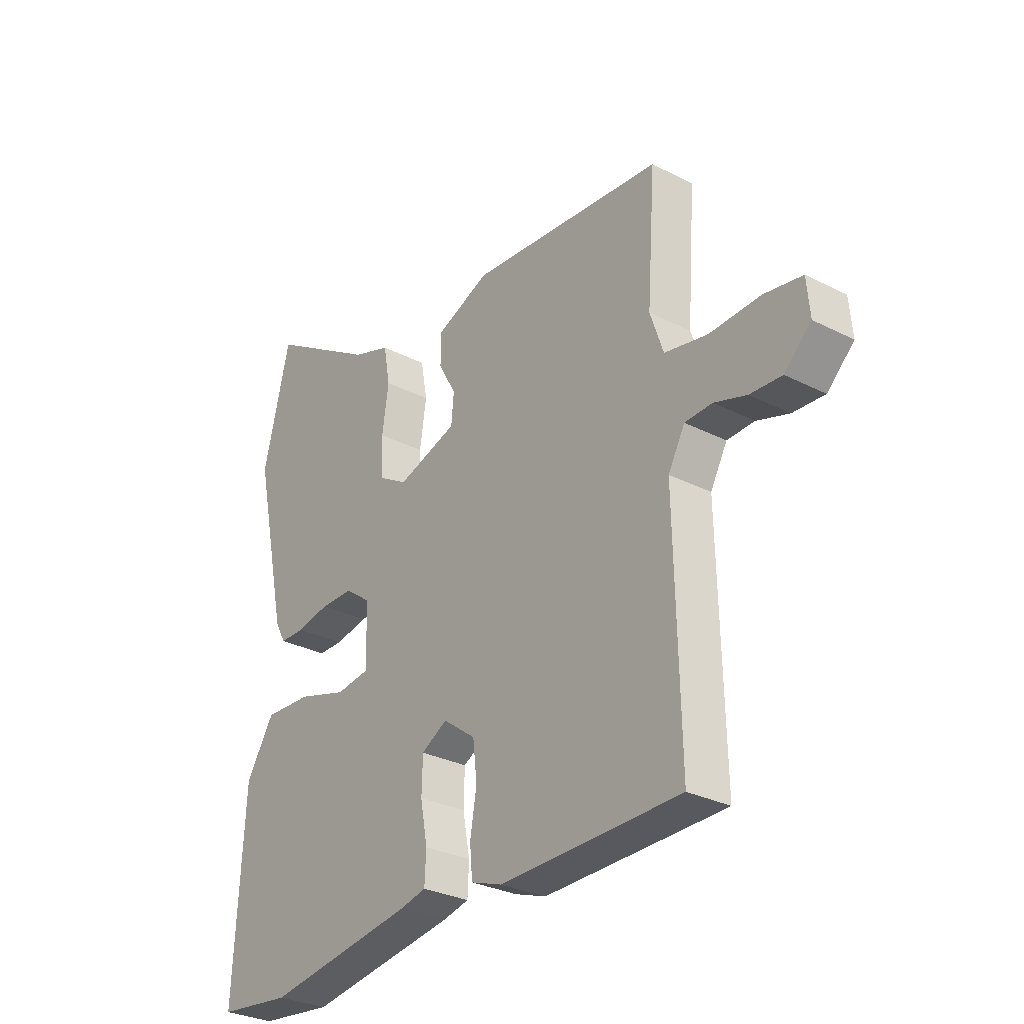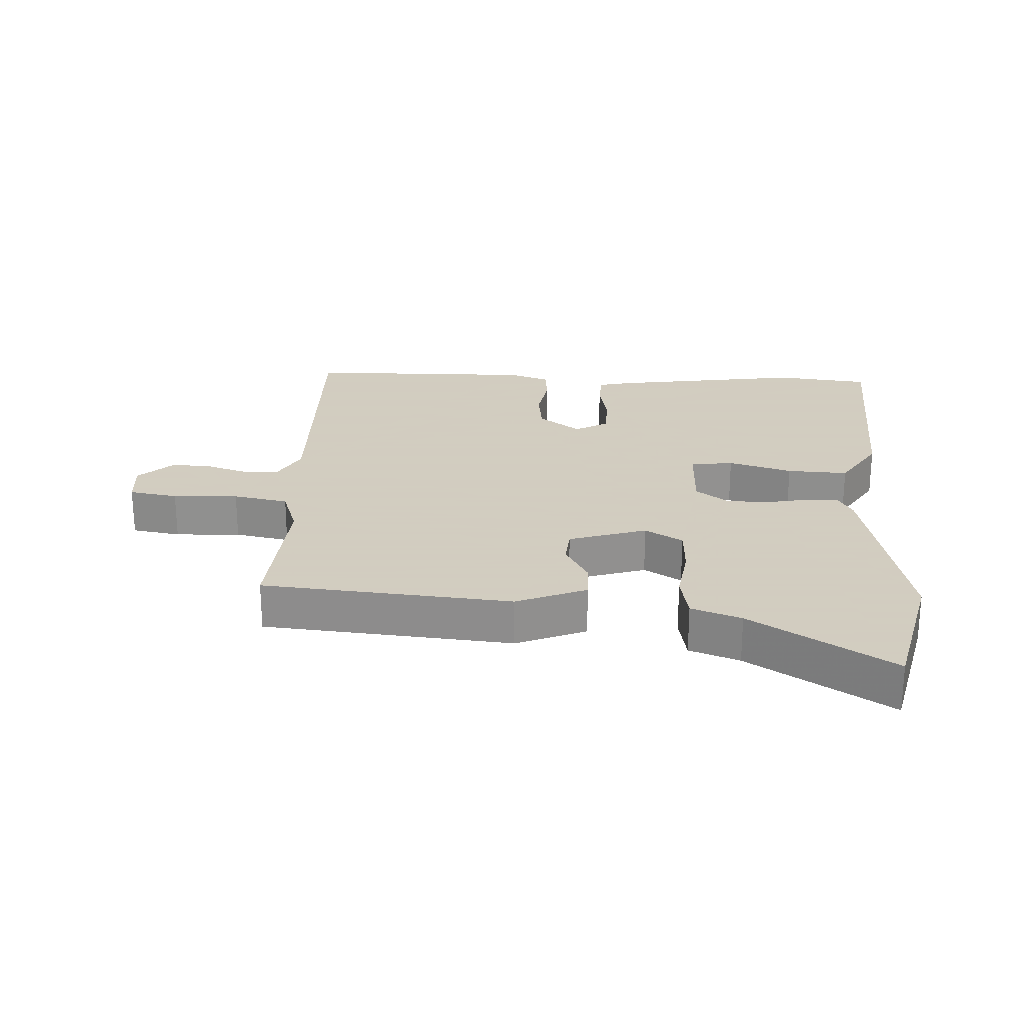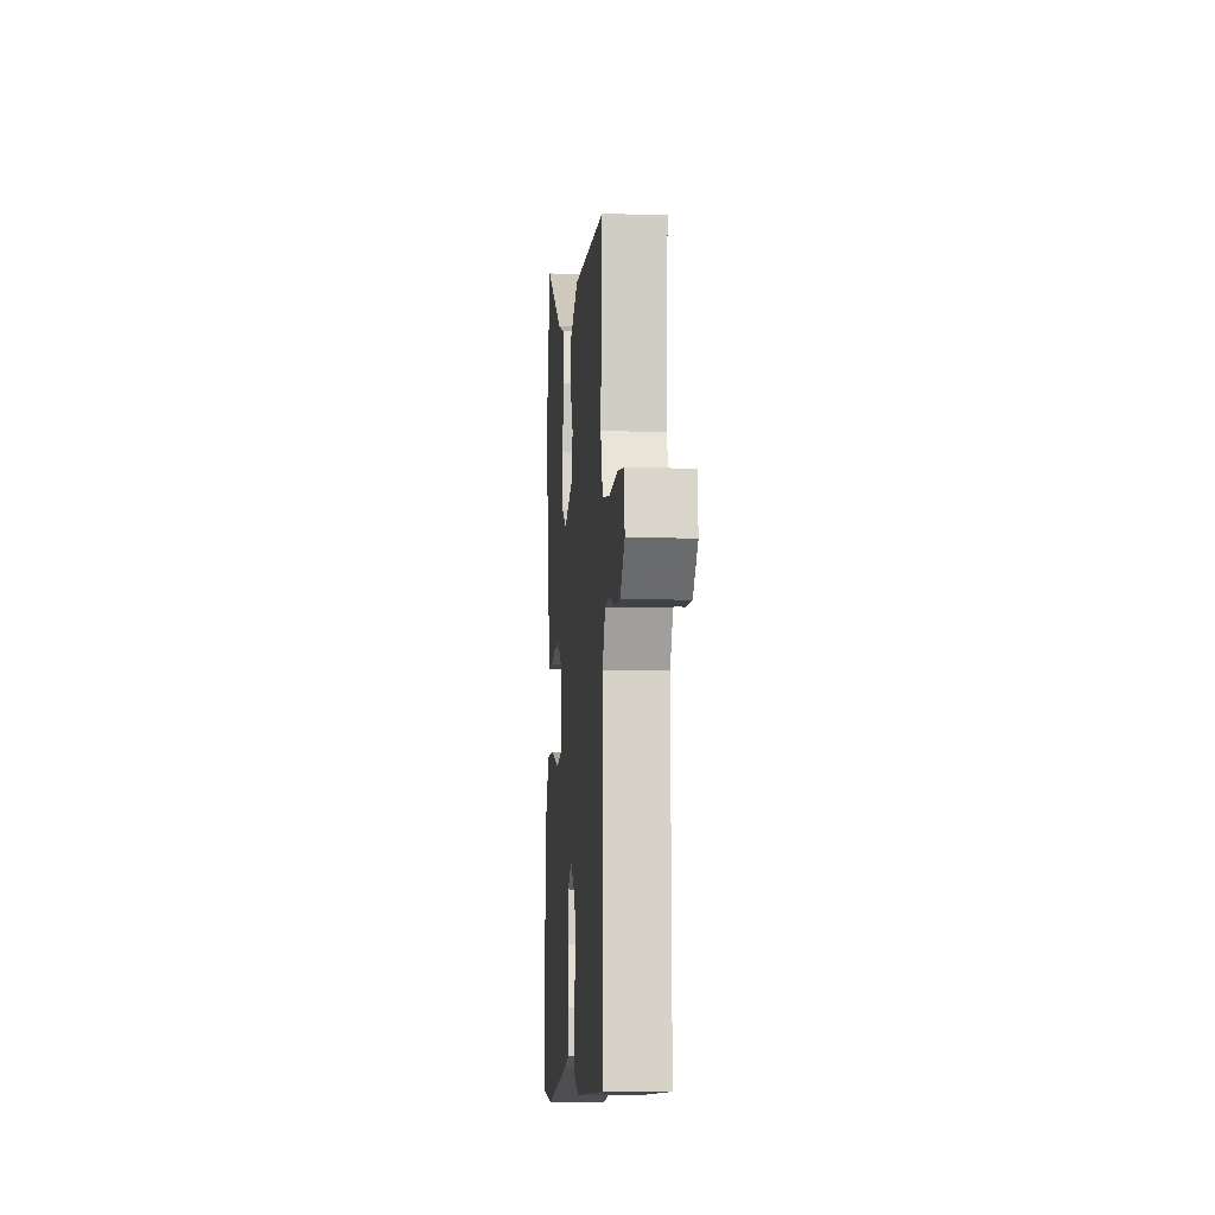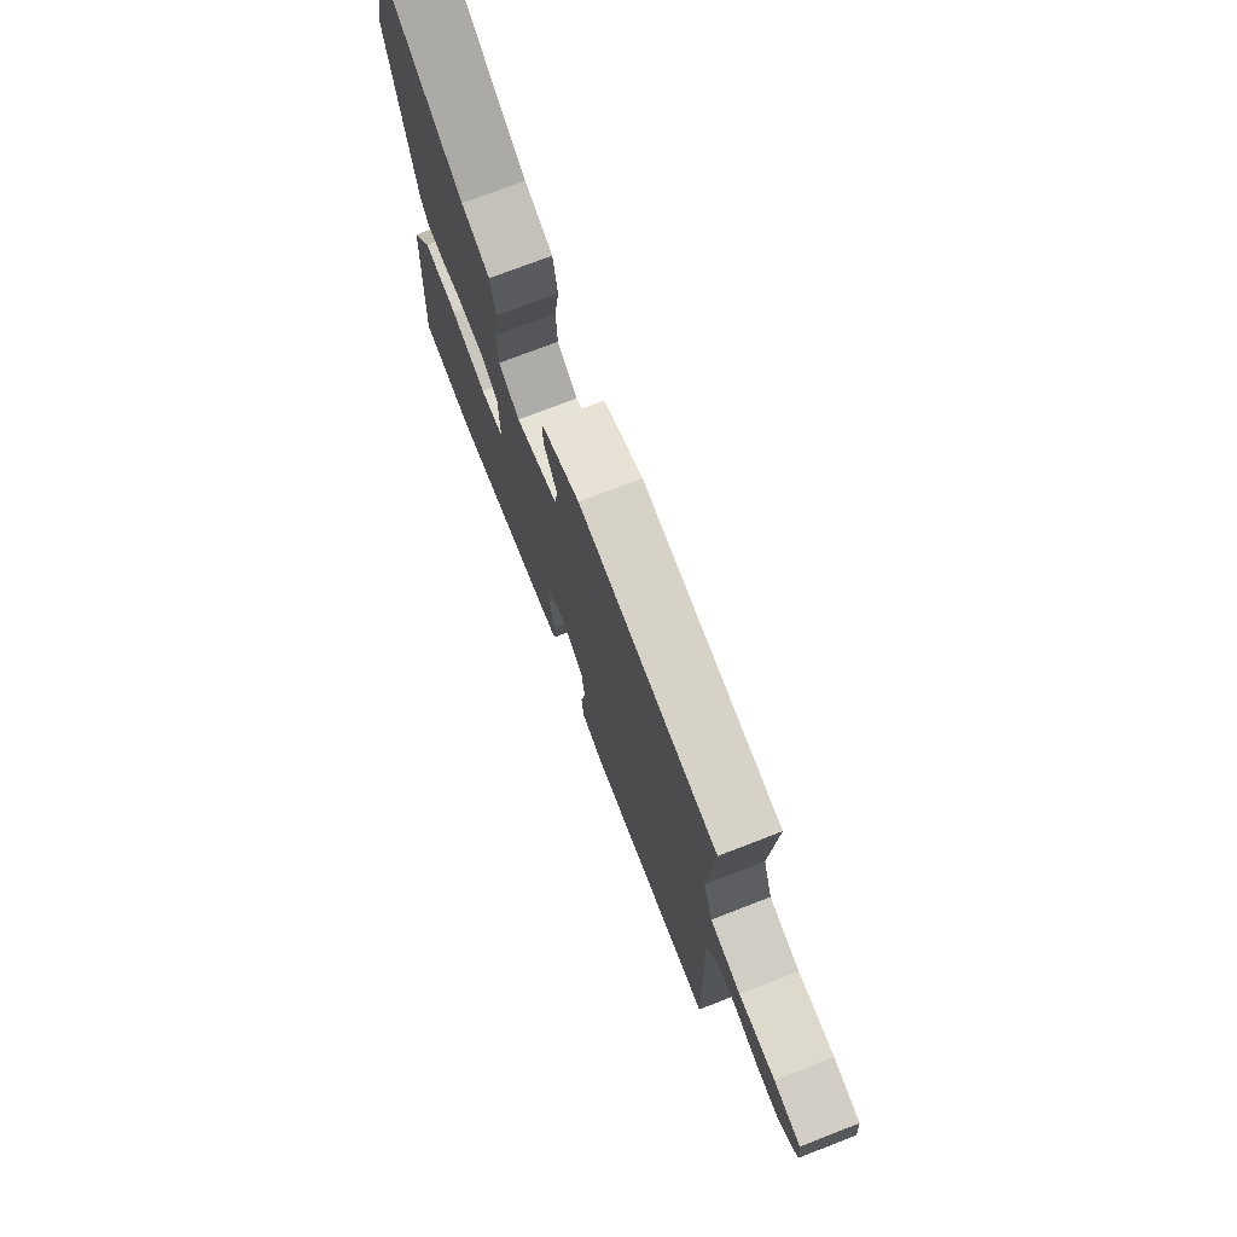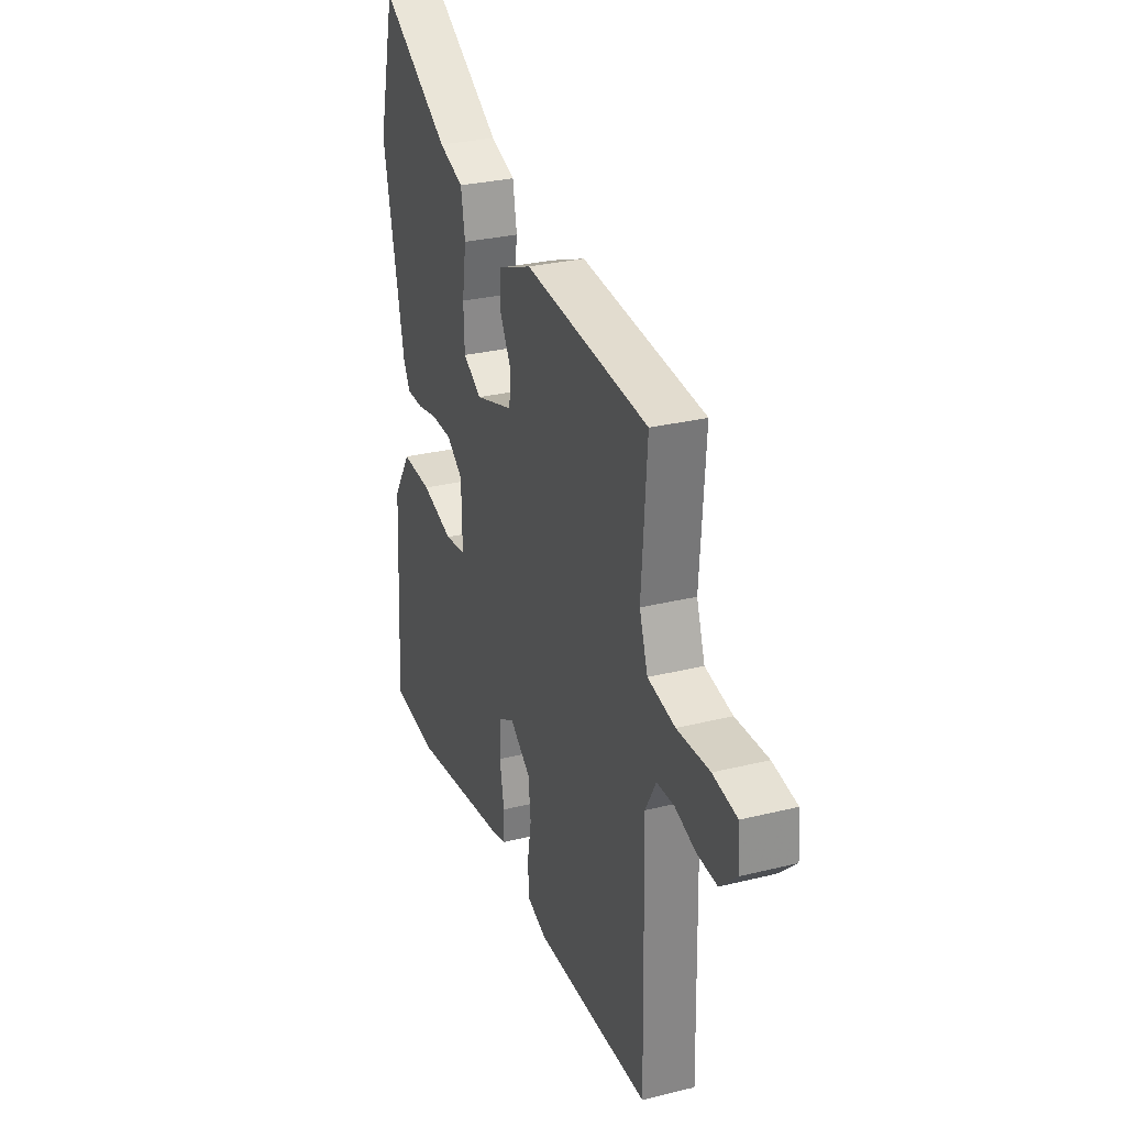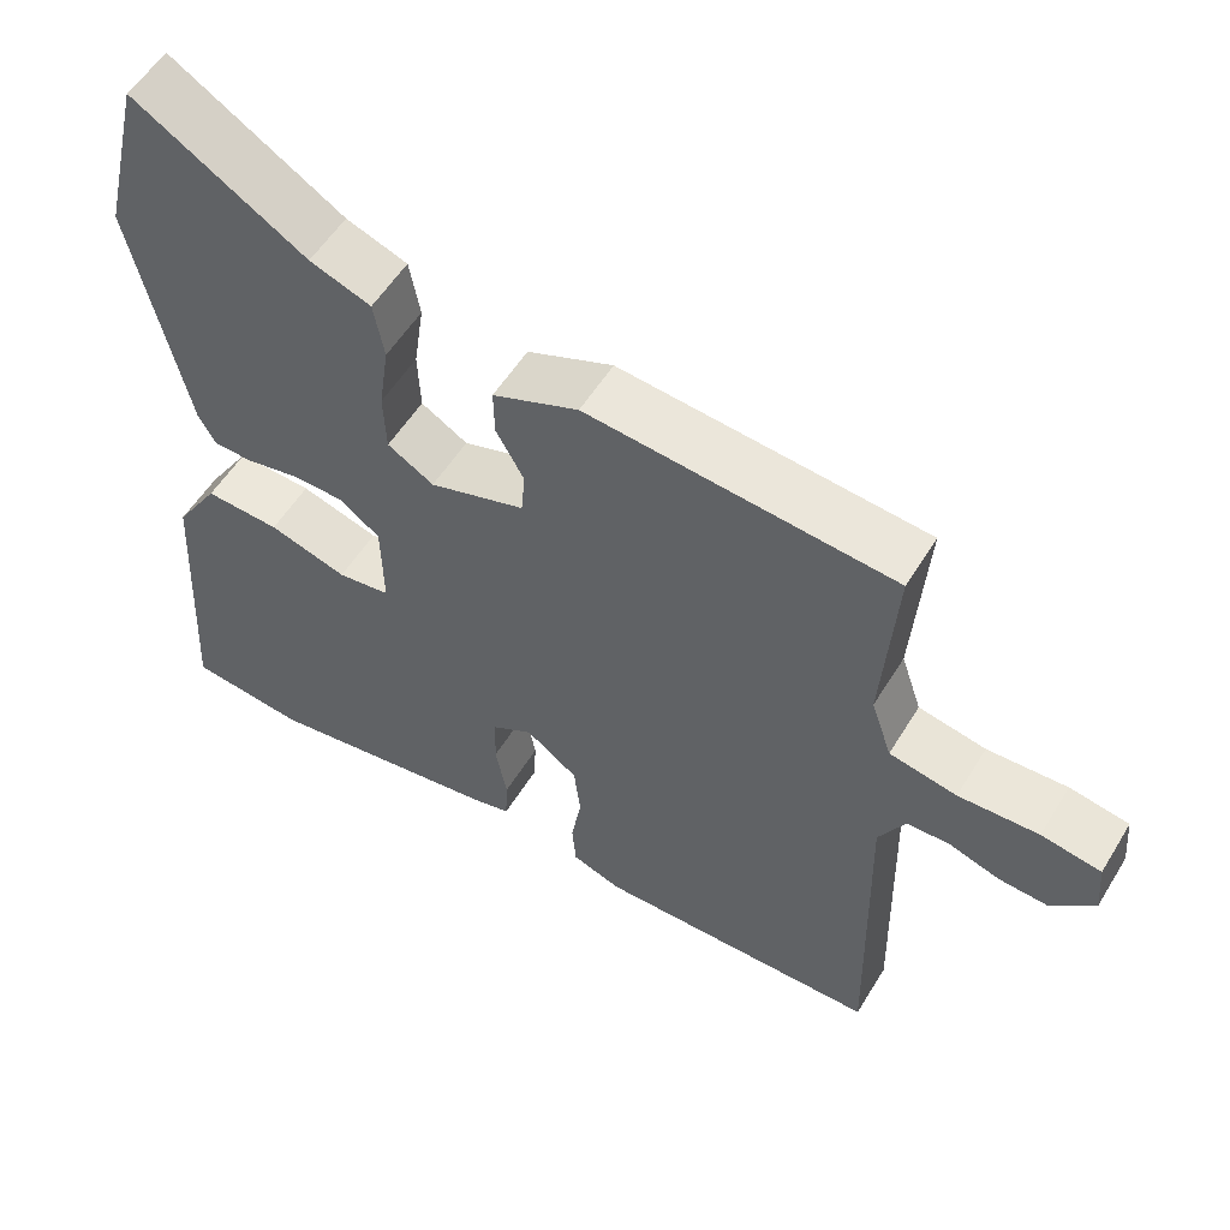
<metadata>
{"format":"obj","ext":"obj","renderer":"f3d","projection":"perspective","resolution":1024,"background":"white","views":[{"elev":-29.8,"azim":-126.9,"up":"+Z"},{"elev":24.3,"azim":2.7,"up":"+Y"},{"elev":-9.7,"azim":-94.6,"up":"+Z"},{"elev":73.9,"azim":-111.2,"up":"+Z"},{"elev":29.1,"azim":-110.2,"up":"+Z"},{"elev":55.2,"azim":-149.0,"up":"+Z"}]}
</metadata>
<code>
v 0.533 0.07 -0.496
v 0.387 0.07 -0.513
v 0.091 0.07 -0.469
v 0.04 0.07 -0.457
v 0.037 0.07 -0.4
v 0.051 0.07 -0.325
v 0.049 0.07 -0.259
v -0.002 0.07 -0.23
v -0.067 0.07 -0.278
v -0.075 0.07 -0.348
v -0.062 0.07 -0.423
v -0.067 0.07 -0.481
v -0.129 0.07 -0.503
v -0.486 0.07 -0.499
v -0.477 0.07 -0.07
v -0.51 0.07 -0.01
v -0.564 0.07 -0.008
v -0.628 0.07 -0.029
v -0.691 0.07 -0.033
v -0.744 0.07 0.017
v -0.738 0.07 0.086
v -0.663 0.07 0.099
v -0.562 0.07 0.095
v -0.477 0.07 0.112
v -0.451 0.07 0.189
v -0.468 0.07 0.422
v -0.083 0.07 0.458
v 0.025 0.07 0.414
v 0.024 0.07 0.355
v -0.011 0.07 0.292
v -0.006 0.07 0.236
v 0.114 0.07 0.198
v 0.172 0.07 0.233
v 0.175 0.07 0.309
v 0.162 0.07 0.396
v 0.175 0.07 0.468
v 0.252 0.07 0.496
v 0.468 0.07 0.631
v 0.521 0.07 0.414
v 0.454 0.07 0.103
v 0.433 0.07 0.065
v 0.383 0.07 0.064
v 0.318 0.07 0.077
v 0.252 0.07 0.076
v 0.201 0.07 0.038
v 0.199 0.07 -0.077
v 0.265 0.07 -0.086
v 0.363 0.07 -0.056
v 0.457 0.07 -0.051
v 0.513 0.07 -0.139
v 0.533 0 -0.496
v 0.387 0 -0.513
v 0.091 0 -0.469
v 0.04 0 -0.457
v 0.037 0 -0.4
v 0.051 0 -0.325
v 0.049 0 -0.259
v -0.002 0 -0.23
v -0.067 0 -0.278
v -0.075 0 -0.348
v -0.062 0 -0.423
v -0.067 0 -0.481
v -0.129 0 -0.503
v -0.486 0 -0.499
v -0.477 0 -0.07
v -0.51 0 -0.01
v -0.564 0 -0.008
v -0.628 0 -0.029
v -0.691 0 -0.033
v -0.744 0 0.017
v -0.738 0 0.086
v -0.663 0 0.099
v -0.562 0 0.095
v -0.477 0 0.112
v -0.451 0 0.189
v -0.468 0 0.422
v -0.083 0 0.458
v 0.025 0 0.414
v 0.024 0 0.355
v -0.011 0 0.292
v -0.006 0 0.236
v 0.114 0 0.198
v 0.172 0 0.233
v 0.175 0 0.309
v 0.162 0 0.396
v 0.175 0 0.468
v 0.252 0 0.496
v 0.468 0 0.631
v 0.521 0 0.414
v 0.454 0 0.103
v 0.433 0 0.065
v 0.383 0 0.064
v 0.318 0 0.077
v 0.252 0 0.076
v 0.201 0 0.038
v 0.199 0 -0.077
v 0.265 0 -0.086
v 0.363 0 -0.056
v 0.457 0 -0.051
v 0.513 0 -0.139
f 4 5 6
f 3 4 6
f 2 3 6
f 1 2 6
f 50 1 6
f 49 50 6
f 48 49 6
f 47 48 6
f 46 47 6 7
f 45 46 7 8
f 41 42 43
f 40 41 43
f 39 40 43
f 38 39 43
f 37 38 43
f 37 43 44
f 36 37 44
f 35 36 44
f 34 35 44
f 33 34 44 45
f 28 29 30
f 27 28 30
f 26 27 30
f 25 26 30
f 24 25 30 31
f 21 22 23
f 20 21 23
f 19 20 23
f 18 19 23
f 17 18 23
f 16 17 23 24
f 24 31 32
f 16 24 32
f 15 16 32
f 13 14 15
f 12 13 15
f 11 12 15
f 10 11 15
f 45 8 9
f 33 45 9
f 32 33 9
f 9 10 15
f 9 15 32
f 56 55 54
f 56 54 53
f 56 53 52
f 56 52 51
f 56 51 100
f 56 100 99
f 56 99 98
f 56 98 97
f 57 56 97 96
f 58 57 96 95
f 93 92 91
f 93 91 90
f 93 90 89
f 93 89 88
f 93 88 87
f 94 93 87
f 94 87 86
f 94 86 85
f 94 85 84
f 95 94 84 83
f 80 79 78
f 80 78 77
f 80 77 76
f 80 76 75
f 81 80 75 74
f 73 72 71
f 73 71 70
f 73 70 69
f 73 69 68
f 73 68 67
f 74 73 67 66
f 82 81 74
f 82 74 66
f 82 66 65
f 65 64 63
f 65 63 62
f 65 62 61
f 65 61 60
f 59 58 95
f 59 95 83
f 59 83 82
f 65 60 59
f 82 65 59
f 1 51 52 2
f 2 52 53 3
f 3 53 54 4
f 4 54 55 5
f 5 55 56 6
f 6 56 57 7
f 7 57 58 8
f 8 58 59 9
f 9 59 60 10
f 10 60 61 11
f 11 61 62 12
f 12 62 63 13
f 13 63 64 14
f 14 64 65 15
f 15 65 66 16
f 16 66 67 17
f 17 67 68 18
f 18 68 69 19
f 19 69 70 20
f 20 70 71 21
f 21 71 72 22
f 22 72 73 23
f 23 73 74 24
f 24 74 75 25
f 25 75 76 26
f 26 76 77 27
f 27 77 78 28
f 28 78 79 29
f 29 79 80 30
f 30 80 81 31
f 31 81 82 32
f 32 82 83 33
f 33 83 84 34
f 34 84 85 35
f 35 85 86 36
f 36 86 87 37
f 37 87 88 38
f 38 88 89 39
f 39 89 90 40
f 40 90 91 41
f 41 91 92 42
f 42 92 93 43
f 43 93 94 44
f 44 94 95 45
f 45 95 96 46
f 46 96 97 47
f 47 97 98 48
f 48 98 99 49
f 49 99 100 50
f 50 100 51 1

</code>
